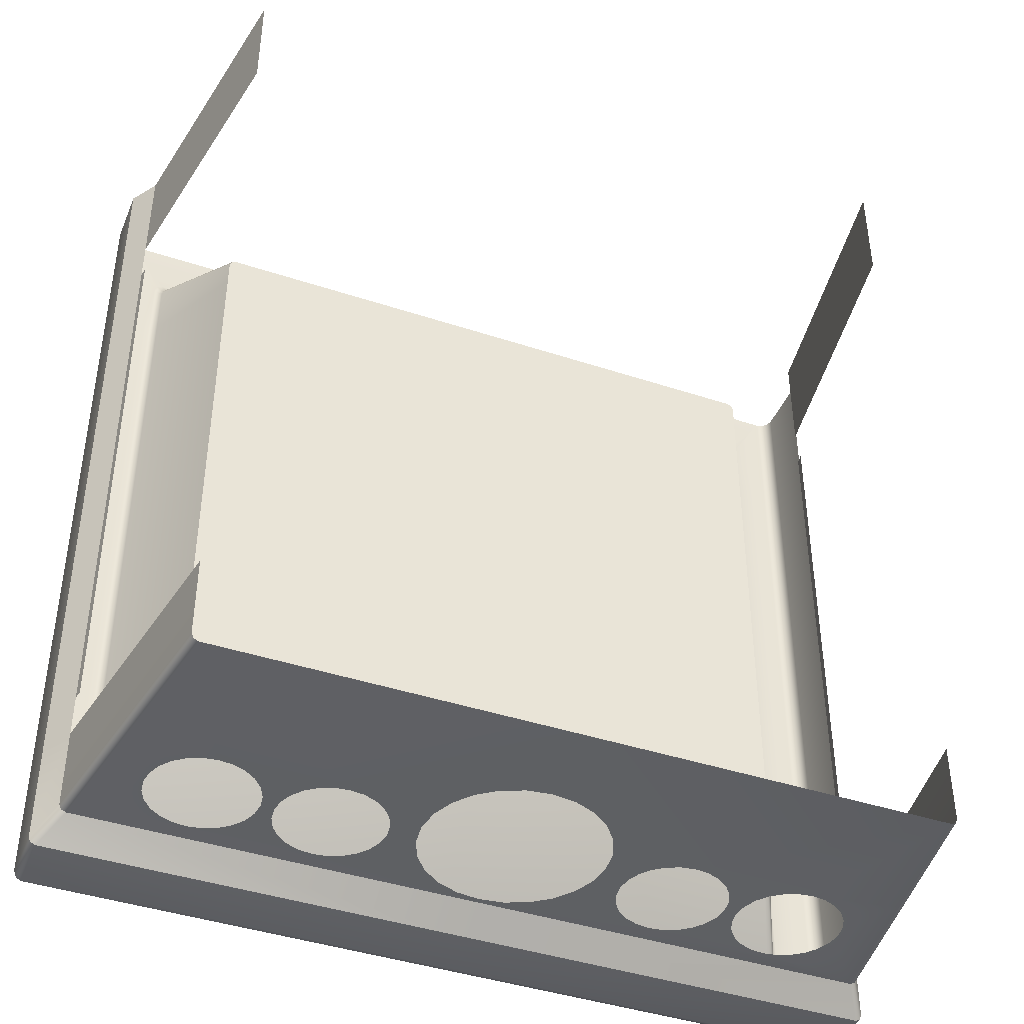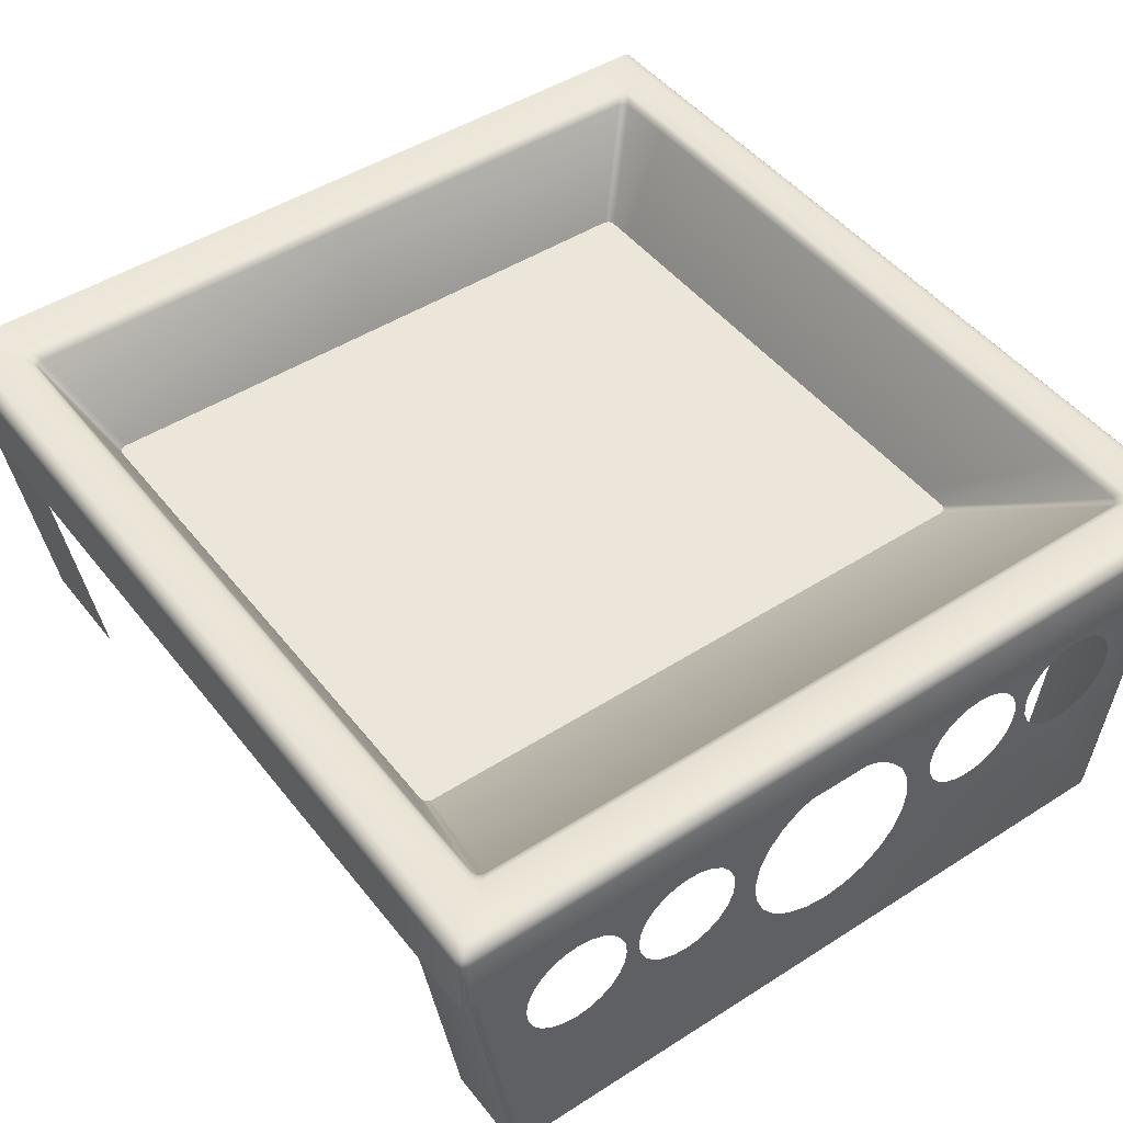
<metadata>
{"format":"obj","ext":"obj","renderer":"f3d","projection":"perspective","resolution":1024,"background":"white","views":[{"elev":-42.3,"azim":-21.7,"up":"+Z"},{"elev":46.9,"azim":144.0,"up":"+Y"}]}
</metadata>
<code>
g EngineFryer
v 0.2117 1.227 -1.488
v 0.225 1.305 -1.485
v 0.2238 1.305 -1.488
v 0.2129 1.227 -1.485
v 0.1996 1.149 -1.488
v 0.225 1.305 -1.441
v 0.2008 1.149 -1.485
v 0.2129 1.227 -1.441
v 0.2008 1.149 -1.441
v 0.221 1.305 -1.489
v 0.2238 1.305 -1.488
v 0.234 1.321 -1.501
v 0.2312 1.321 -1.502
v 6.132e-05 1.305 -1.489
v 6.144e-05 1.321 -1.502
v -0.2209 1.305 -1.489
v -0.2311 1.321 -1.502
v -0.2339 1.321 -1.501
v -0.2237 1.305 -1.488
v 0.2238 1.305 -1.488
v 0.2352 1.321 -1.498
v 0.234 1.321 -1.501
v 0.225 1.305 -1.485
v 0.225 1.305 -1.441
v 0.2352 1.321 -1.441
v 0.2352 1.321 -1.418
v 0.225 1.305 -1.418
v 0.225 1.305 -1.09
v 0.2352 1.321 -1.09
v 0.225 1.305 -1.067
v 0.2352 1.321 -1.067
v 0.2352 1.321 -1.005
v 0.225 1.305 -1.005
v 0.1733 1.295 -1.373
v 0.1721 1.295 -1.376
v 0.201 1.357 -1.465
v 0.2022 1.357 -1.462
v 0.2027 1.359 -1.467
v 0.2022 1.357 -1.431
v 0.1733 1.295 -1.358
v 0.1733 1.295 -1.332
v 0.2039 1.359 -1.464
v 0.2055 1.36 -1.47
v 0.2039 1.359 -1.431
v 0.2022 1.357 -1.406
v 0.2067 1.36 -1.467
v 0.227 1.36 -1.493
v 0.2022 1.357 -1.102
v 0.1733 1.295 -1.111
v 0.2067 1.36 -1.432
v 0.2039 1.359 -1.406
v 0.2283 1.36 -1.49
v 0.2305 1.359 -1.497
v 0.2283 1.36 -1.439
v 0.2067 1.36 -1.407
v 0.2317 1.359 -1.494
v 0.2331 1.357 -1.499
v 0.2317 1.359 -1.44
v 0.2343 1.357 -1.497
v 0.234 1.353 -1.501
v 0.2039 1.359 -1.102
v 0.2283 1.36 -1.415
v 0.2343 1.357 -1.441
v 0.2352 1.353 -1.498
v 0.234 1.321 -1.501
v 0.2352 1.321 -1.498
v 0.2352 1.353 -1.441
v 0.2352 1.321 -1.441
v 0.2317 1.359 -1.416
v 0.2067 1.36 -1.101
v 0.2352 1.353 -1.418
v 0.2352 1.321 -1.418
v 0.2352 1.321 -1.09
v 0.2343 1.357 -1.417
v 0.2283 1.36 -1.093
v 0.2352 1.353 -1.09
v 0.2352 1.321 -1.067
v 0.2343 1.357 -1.091
v 0.2317 1.359 -1.092
v 0.2352 1.353 -1.067
v 0.2352 1.321 -1.005
v 0.2352 1.353 -1.005
v 0.2343 1.357 -1.005
v 0.2343 1.357 -1.067
v 0.2317 1.359 -1.005
v 0.2317 1.359 -1.068
v 0.2283 1.36 -1.005
v 0.2283 1.36 -1.069
v 0.2067 1.36 -1.04
v 0.227 1.36 -1.005
v 0.2055 1.36 -1.036
v 0.2067 1.36 -1.076
v 0.2039 1.359 -1.043
v 0.2027 1.359 -1.04
v 0.2039 1.359 -1.077
v 0.2022 1.357 -1.045
v 0.201 1.357 -1.042
v 0.2022 1.357 -1.077
v 0.1733 1.295 -1.085
v 0.1733 1.295 -1.07
v 0.1721 1.295 -1.067
v 0.234 1.353 -1.501
v 0.2312 1.321 -1.502
v 0.234 1.321 -1.501
v 0.2312 1.353 -1.502
v 0.2331 1.357 -1.499
v 6.144e-05 1.353 -1.502
v 6.144e-05 1.321 -1.502
v 0.2302 1.357 -1.501
v 0.2305 1.359 -1.497
v -0.2311 1.353 -1.502
v -0.2311 1.321 -1.502
v 6.143e-05 1.357 -1.501
v 0.2276 1.359 -1.498
v 0.227 1.36 -1.493
v -0.2339 1.353 -1.501
v -0.2339 1.321 -1.501
v -0.233 1.357 -1.499
v -0.2301 1.357 -1.501
v -0.2304 1.359 -1.497
v -0.2275 1.359 -1.498
v -0.2269 1.36 -1.493
v 6.14e-05 1.359 -1.498
v -0.2239 1.36 -1.494
v -0.2053 1.36 -1.47
v 6.136e-05 1.36 -1.494
v -0.2023 1.36 -1.471
v -0.2026 1.359 -1.467
v 0.224 1.36 -1.494
v 0.2055 1.36 -1.47
v -0.1996 1.359 -1.468
v -0.2009 1.357 -1.465
v 6.111e-05 1.36 -1.471
v 0.2024 1.36 -1.471
v 0.2027 1.359 -1.467
v -0.1979 1.357 -1.467
v -0.172 1.295 -1.376
v -0.1691 1.295 -1.377
v 6.073e-05 1.295 -1.377
v 6.108e-05 1.359 -1.468
v 0.1997 1.359 -1.468
v 0.201 1.357 -1.465
v 6.106e-05 1.357 -1.467
v 0.1692 1.295 -1.377
v 0.198 1.357 -1.467
v 0.1721 1.295 -1.376
v -0.2116 1.227 -1.488
v -0.2237 1.305 -1.488
v -0.2248 1.305 -1.485
v -0.2127 1.227 -1.485
v -0.1995 1.149 -1.488
v -0.2248 1.305 -1.441
v -0.2006 1.149 -1.485
v -0.2127 1.227 -1.441
v -0.2006 1.149 -1.441
v -0.2237 1.305 -1.488
v -0.2339 1.321 -1.501
v -0.2351 1.321 -1.498
v -0.2248 1.305 -1.485
v -0.2248 1.305 -1.441
v -0.2351 1.321 -1.441
v -0.2351 1.321 -1.418
v -0.2248 1.305 -1.418
v -0.2351 1.321 -1.09
v -0.2248 1.305 -1.09
v -0.2248 1.305 -1.067
v -0.2351 1.321 -1.067
v -0.2351 1.321 -1.005
v -0.2248 1.305 -1.005
v -0.1732 1.295 -1.373
v -0.2009 1.357 -1.465
v -0.172 1.295 -1.376
v -0.2021 1.357 -1.462
v -0.2026 1.359 -1.467
v -0.2021 1.357 -1.431
v -0.1732 1.295 -1.358
v -0.1732 1.295 -1.332
v -0.2038 1.359 -1.464
v -0.2053 1.36 -1.47
v -0.2038 1.359 -1.431
v -0.2021 1.357 -1.406
v -0.1732 1.295 -1.111
v -0.2066 1.36 -1.467
v -0.2269 1.36 -1.493
v -0.2066 1.36 -1.432
v -0.2038 1.359 -1.406
v -0.2021 1.357 -1.102
v -0.2282 1.36 -1.49
v -0.2304 1.359 -1.497
v -0.2282 1.36 -1.439
v -0.2066 1.36 -1.407
v -0.2316 1.359 -1.494
v -0.233 1.357 -1.499
v -0.2316 1.359 -1.44
v -0.2342 1.357 -1.497
v -0.2339 1.353 -1.501
v -0.2021 1.357 -1.077
v -0.1732 1.295 -1.085
v -0.1732 1.295 -1.07
v -0.2038 1.359 -1.102
v -0.2282 1.36 -1.415
v -0.2342 1.357 -1.441
v -0.2351 1.353 -1.498
v -0.2339 1.321 -1.501
v -0.2351 1.321 -1.498
v -0.2351 1.353 -1.441
v -0.2351 1.321 -1.441
v -0.2316 1.359 -1.416
v -0.2066 1.36 -1.101
v -0.2342 1.357 -1.417
v -0.2351 1.353 -1.418
v -0.2351 1.321 -1.418
v -0.2351 1.321 -1.09
v -0.2282 1.36 -1.093
v -0.2316 1.359 -1.092
v -0.2351 1.353 -1.09
v -0.2351 1.321 -1.067
v -0.2342 1.357 -1.091
v -0.2351 1.353 -1.067
v -0.2351 1.321 -1.005
v -0.2351 1.353 -1.005
v -0.2342 1.357 -1.005
v -0.2342 1.357 -1.067
v -0.2316 1.359 -1.005
v -0.2316 1.359 -1.068
v -0.2282 1.36 -1.005
v -0.2282 1.36 -1.069
v -0.2066 1.36 -1.04
v -0.2269 1.36 -1.005
v -0.2053 1.36 -1.036
v -0.2066 1.36 -1.076
v -0.2038 1.359 -1.043
v -0.2026 1.359 -1.04
v -0.2038 1.359 -1.077
v -0.2021 1.357 -1.045
v -0.2009 1.357 -1.042
v -0.172 1.295 -1.067
v 0.2241 1.3 -1.09
v 0.225 1.305 -1.09
v 0.225 1.305 -1.418
v 0.2241 1.3 -1.418
v 0.2055 1.36 -1.036
v 0.227 1.36 -1.005
v 0.224 1.36 -1.005
v 0.2024 1.36 -1.035
v 0.2027 1.359 -1.04
v 5.885e-05 1.36 -1.035
v 5.883e-05 1.36 -1.005
v 0.1997 1.359 -1.039
v 0.201 1.357 -1.042
v -0.2023 1.36 -1.035
v -0.2239 1.36 -1.005
v 0.198 1.357 -1.041
v 0.1721 1.295 -1.067
v 0.1692 1.295 -1.066
v 5.885e-05 1.359 -1.039
v 5.885e-05 1.357 -1.041
v 5.885e-05 1.295 -1.066
v -0.2053 1.36 -1.036
v -0.2269 1.36 -1.005
v -0.2026 1.359 -1.04
v -0.1996 1.359 -1.039
v -0.2009 1.357 -1.042
v -0.1979 1.357 -1.041
v -0.1691 1.295 -1.066
v -0.172 1.295 -1.067
v 0.2008 1.149 -1.005
v 0.225 1.305 -1.005
v 0.225 1.305 -1.067
v 0.2008 1.149 -1.067
v -0.224 1.3 -1.09
v -0.224 1.3 -1.418
v -0.2248 1.305 -1.418
v -0.2248 1.305 -1.09
v -0.2006 1.149 -1.005
v -0.2006 1.149 -1.067
v -0.2248 1.305 -1.067
v -0.2248 1.305 -1.005
v -0.1967 1.149 -1.489
v -0.2116 1.227 -1.488
v -0.1995 1.149 -1.488
v -0.2088 1.227 -1.489
v -0.2237 1.305 -1.488
v -0.2209 1.305 -1.489
v -0.1919 1.265 -1.489
v -0.1907 1.273 -1.489
v -0.1875 1.28 -1.489
v -0.1911 1.257 -1.489
v -0.1826 1.286 -1.489
v -0.1882 1.25 -1.489
v -0.1762 1.291 -1.489
v -0.1836 1.244 -1.489
v -0.1689 1.293 -1.489
v -0.1775 1.239 -1.489
v -0.1704 1.235 -1.489
v -0.1626 1.234 -1.489
v -0.1611 1.294 -1.489
v -0.1548 1.235 -1.489
v -0.1024 1.293 -1.489
v -0.1534 1.293 -1.489
v -0.09459 1.294 -1.489
v 6.132e-05 1.305 -1.489
v -0.08683 1.293 -1.489
v -0.1096 1.29 -1.489
v -0.1463 1.29 -1.489
v -0.1158 1.285 -1.489
v -0.1402 1.285 -1.489
v -0.1206 1.279 -1.489
v -0.1355 1.279 -1.489
v -0.1235 1.272 -1.489
v -0.1327 1.271 -1.489
v -0.1246 1.264 -1.489
v -0.1319 1.264 -1.489
v -0.1235 1.256 -1.489
v -0.1331 1.256 -1.489
v -0.1205 1.249 -1.489
v -0.1363 1.249 -1.489
v -0.1157 1.243 -1.489
v -0.1412 1.243 -1.489
v -0.1095 1.238 -1.489
v -0.1475 1.238 -1.489
v -0.1023 1.235 -1.489
v -0.09452 1.234 -1.489
v 5.88e-05 1.149 -1.489
v -0.08676 1.235 -1.489
v -0.03582 1.215 -1.489
v -0.07952 1.238 -1.489
v -0.07332 1.243 -1.489
v -0.02531 1.207 -1.489
v -0.01307 1.202 -1.489
v 5.879e-05 1.2 -1.489
v -0.04388 1.226 -1.489
v -0.06856 1.249 -1.489
v -0.04895 1.238 -1.489
v -0.06561 1.256 -1.489
v -0.05068 1.251 -1.489
v -0.06456 1.264 -1.489
v -0.04895 1.264 -1.489
v -0.06559 1.272 -1.489
v -0.04388 1.276 -1.489
v -0.06859 1.279 -1.489
v -0.03582 1.287 -1.489
v -0.07337 1.285 -1.489
v -0.02531 1.295 -1.489
v -0.07959 1.29 -1.489
v -0.01307 1.3 -1.489
v 5.875e-05 1.302 -1.489
v 0.01319 1.3 -1.489
v 0.08693 1.293 -1.489
v 0.07969 1.29 -1.489
v 0.09468 1.294 -1.489
v 0.07347 1.285 -1.489
v 0.02543 1.295 -1.489
v 0.06871 1.279 -1.489
v 0.03594 1.287 -1.489
v 0.06571 1.272 -1.489
v 0.044 1.276 -1.489
v 0.06469 1.264 -1.489
v 0.04907 1.264 -1.489
v 0.06571 1.256 -1.489
v 0.0508 1.251 -1.489
v 0.06871 1.249 -1.489
v 0.04907 1.238 -1.489
v 0.07347 1.243 -1.489
v 0.044 1.226 -1.489
v 0.07969 1.238 -1.489
v 0.03594 1.215 -1.489
v 0.02543 1.207 -1.489
v 0.08692 1.235 -1.489
v 0.01319 1.202 -1.489
v 0.09469 1.234 -1.489
v 0.1968 1.149 -1.489
v 0.1024 1.235 -1.489
v 0.1542 1.235 -1.489
v 0.1097 1.238 -1.489
v 0.147 1.238 -1.489
v 0.1159 1.243 -1.489
v 0.1408 1.243 -1.489
v 0.1207 1.249 -1.489
v 0.136 1.249 -1.489
v 0.1237 1.256 -1.489
v 0.133 1.256 -1.489
v 0.1247 1.264 -1.489
v 0.132 1.264 -1.489
v 0.1237 1.272 -1.489
v 0.133 1.272 -1.489
v 0.1207 1.279 -1.489
v 0.136 1.279 -1.489
v 0.1159 1.285 -1.489
v 0.1408 1.285 -1.489
v 0.1097 1.29 -1.489
v 0.147 1.29 -1.489
v 0.1025 1.293 -1.489
v 0.1542 1.293 -1.489
v 0.221 1.305 -1.489
v 0.162 1.294 -1.489
v 0.1698 1.293 -1.489
v 0.177 1.29 -1.489
v 0.1832 1.285 -1.489
v 0.188 1.279 -1.489
v 0.191 1.272 -1.489
v 0.192 1.264 -1.489
v 0.2089 1.227 -1.489
v 0.2238 1.305 -1.488
v 0.191 1.256 -1.489
v 0.188 1.249 -1.489
v 0.1832 1.243 -1.489
v 0.177 1.238 -1.489
v 0.1698 1.235 -1.489
v 0.2117 1.227 -1.488
v 0.162 1.234 -1.489
v 0.1996 1.149 -1.488
v -0.1691 1.295 -1.377
v 5.882e-05 1.295 -1.254
v -0.172 1.295 -1.376
v 6.073e-05 1.295 -1.377
v -0.1732 1.295 -1.373
v 0.1692 1.295 -1.377
v -0.1732 1.295 -1.358
v 0.1721 1.295 -1.376
v -0.1732 1.295 -1.332
v 0.1733 1.295 -1.373
v -0.1732 1.295 -1.111
v 0.1733 1.295 -1.358
v -0.1732 1.295 -1.085
v 0.1733 1.295 -1.332
v -0.1732 1.295 -1.07
v 0.1733 1.295 -1.111
v -0.172 1.295 -1.067
v 0.1733 1.295 -1.085
v -0.1691 1.295 -1.066
v 0.1733 1.295 -1.07
v 5.885e-05 1.295 -1.066
v 0.1721 1.295 -1.067
v 0.1692 1.295 -1.066
g EngineFryer_0
f 3 2 1
f 2 4 1
f 1 4 5
f 2 6 4
f 4 7 5
f 6 8 4
f 4 8 7
f 8 9 7
f 12 11 10
f 13 12 10
f 13 10 14
f 15 13 14
f 15 14 16
f 17 15 16
f 18 17 16
f 19 18 16
f 22 21 20
f 21 23 20
f 23 21 24
f 21 25 24
f 25 26 24
f 26 27 24
f 28 27 26
f 29 28 26
f 28 29 30
f 29 31 30
f 31 32 30
f 32 33 30
f 36 35 34
f 37 36 34
f 36 37 38
f 37 34 39
f 34 40 39
f 40 41 39
f 37 42 38
f 38 42 43
f 39 44 37
f 44 42 37
f 41 45 39
f 44 39 45
f 42 46 43
f 47 43 46
f 48 45 41
f 49 48 41
f 44 50 42
f 50 46 42
f 51 44 45
f 51 45 48
f 50 44 51
f 52 47 46
f 47 52 53
f 50 54 46
f 54 52 46
f 55 50 51
f 54 50 55
f 52 56 53
f 53 56 57
f 54 58 52
f 58 56 52
f 56 59 57
f 57 59 60
f 61 51 48
f 55 51 61
f 62 54 55
f 58 54 62
f 58 63 56
f 63 59 56
f 59 64 60
f 65 60 64
f 66 65 64
f 67 64 59
f 64 67 66
f 63 67 59
f 67 68 66
f 63 58 69
f 69 58 62
f 62 55 70
f 70 55 61
f 68 67 71
f 72 68 71
f 72 71 73
f 67 63 74
f 74 63 69
f 71 67 74
f 69 62 75
f 75 62 70
f 71 76 73
f 77 73 76
f 71 74 78
f 76 71 78
f 74 69 79
f 79 69 75
f 78 74 79
f 80 77 76
f 80 76 78
f 77 80 81
f 80 82 81
f 82 80 83
f 84 80 78
f 80 84 83
f 84 78 79
f 83 84 85
f 86 84 79
f 84 86 85
f 86 79 75
f 85 86 87
f 88 86 75
f 86 88 87
f 88 75 70
f 87 88 89
f 90 87 89
f 91 90 89
f 92 88 70
f 88 92 89
f 92 70 61
f 89 93 91
f 89 92 93
f 93 94 91
f 95 92 61
f 92 95 93
f 95 61 48
f 93 96 94
f 93 95 96
f 96 97 94
f 98 95 48
f 95 98 96
f 48 49 98
f 49 99 98
f 99 100 98
f 100 96 98
f 97 96 100
f 101 97 100
f 104 103 102
f 103 105 102
f 106 102 105
f 107 105 103
f 108 107 103
f 109 106 105
f 110 106 109
f 111 107 108
f 112 111 108
f 107 113 105
f 113 109 105
f 114 110 109
f 115 110 114
f 111 112 116
f 112 117 116
f 116 118 111
f 111 119 107
f 118 119 111
f 119 113 107
f 118 120 119
f 120 121 119
f 119 121 113
f 120 122 121
f 113 123 109
f 121 123 113
f 123 114 109
f 122 124 121
f 121 124 123
f 124 122 125
f 123 126 114
f 124 126 123
f 127 124 125
f 126 124 127
f 125 128 127
f 126 129 114
f 129 115 114
f 115 129 130
f 128 131 127
f 128 132 131
f 133 126 127
f 129 126 133
f 127 131 133
f 129 134 130
f 134 129 133
f 135 130 134
f 132 136 131
f 136 132 137
f 138 136 137
f 138 139 136
f 131 140 133
f 133 140 134
f 131 136 140
f 141 135 134
f 140 141 134
f 142 135 141
f 139 143 136
f 136 143 140
f 140 143 141
f 139 144 143
f 145 142 141
f 143 145 141
f 144 145 143
f 142 145 146
f 145 144 146
f 149 148 147
f 150 149 147
f 150 147 151
f 152 149 150
f 153 150 151
f 154 152 150
f 154 150 153
f 155 154 153
f 158 157 156
f 159 158 156
f 158 159 160
f 161 158 160
f 162 161 160
f 163 162 160
f 164 162 163
f 165 164 163
f 164 165 166
f 167 164 166
f 168 167 166
f 169 168 166
f 172 171 170
f 171 173 170
f 173 171 174
f 170 173 175
f 176 170 175
f 177 176 175
f 178 173 174
f 178 174 179
f 180 175 173
f 178 180 173
f 181 177 175
f 175 180 181
f 182 177 181
f 183 178 179
f 179 184 183
f 185 180 178
f 183 185 178
f 180 186 181
f 180 185 186
f 187 182 181
f 181 186 187
f 184 188 183
f 188 184 189
f 190 185 183
f 188 190 183
f 185 191 186
f 185 190 191
f 192 188 189
f 192 189 193
f 194 190 188
f 192 194 188
f 195 192 193
f 195 193 196
f 182 187 197
f 198 182 197
f 199 198 197
f 186 200 187
f 186 191 200
f 190 201 191
f 190 194 201
f 202 194 192
f 195 202 192
f 203 195 196
f 196 204 203
f 204 205 203
f 203 206 195
f 206 203 205
f 206 202 195
f 207 206 205
f 194 202 208
f 194 208 201
f 191 201 209
f 191 209 200
f 202 206 210
f 202 210 208
f 206 207 211
f 206 211 210
f 207 212 211
f 211 212 213
f 201 208 214
f 201 214 209
f 208 210 215
f 208 215 214
f 216 211 213
f 213 217 216
f 210 211 218
f 211 216 218
f 210 218 215
f 217 219 216
f 216 219 218
f 219 217 220
f 221 219 220
f 219 221 222
f 219 223 218
f 223 219 222
f 218 223 215
f 223 222 224
f 223 225 215
f 225 223 224
f 215 225 214
f 225 224 226
f 225 227 214
f 227 225 226
f 214 227 209
f 227 226 228
f 226 229 228
f 229 230 228
f 227 231 209
f 231 227 228
f 209 231 200
f 232 228 230
f 231 228 232
f 233 232 230
f 231 234 200
f 234 231 232
f 200 234 187
f 234 197 187
f 235 232 233
f 234 232 235
f 197 234 235
f 236 235 233
f 235 199 197
f 235 236 199
f 236 237 199
f 240 239 238
f 241 240 238
f 244 243 242
f 245 244 242
f 242 246 245
f 244 245 247
f 248 244 247
f 246 249 245
f 247 245 249
f 246 250 249
f 248 247 251
f 252 248 251
f 250 253 249
f 253 250 254
f 255 253 254
f 256 247 249
f 256 249 253
f 251 247 256
f 253 255 257
f 257 256 253
f 255 258 257
f 252 251 259
f 260 252 259
f 261 259 251
f 262 251 256
f 262 261 251
f 262 256 257
f 263 261 262
f 257 258 264
f 264 262 257
f 264 263 262
f 258 265 264
f 263 264 266
f 264 265 266
f 269 268 267
f 270 269 267
f 273 272 271
f 274 273 271
f 277 276 275
f 278 277 275
f 281 280 279
f 280 282 279
f 280 283 282
f 283 284 282
f 282 284 285
f 284 286 285
f 287 286 284
f 282 285 288
f 289 287 284
f 282 288 290
f 291 289 284
f 282 290 292
f 293 291 284
f 282 292 294
f 282 294 295
f 282 295 296
f 282 296 279
f 297 293 284
f 296 298 279
f 284 299 297
f 299 300 297
f 301 299 284
f 302 301 284
f 303 301 302
f 299 304 300
f 304 305 300
f 304 306 305
f 306 307 305
f 306 308 307
f 308 309 307
f 308 310 309
f 310 311 309
f 310 312 311
f 312 313 311
f 313 312 314
f 315 313 314
f 315 314 316
f 317 315 316
f 317 316 318
f 319 317 318
f 319 318 320
f 321 319 320
f 321 320 322
f 298 321 322
f 279 298 322
f 279 322 323
f 279 323 324
f 324 323 325
f 324 325 326
f 325 327 326
f 327 328 326
f 324 326 329
f 324 329 330
f 324 330 331
f 328 332 326
f 328 333 332
f 333 334 332
f 333 335 334
f 335 336 334
f 335 337 336
f 337 338 336
f 338 337 339
f 340 338 339
f 340 339 341
f 342 340 341
f 342 341 343
f 344 342 343
f 344 343 345
f 346 344 345
f 346 345 302
f 345 303 302
f 347 346 302
f 302 348 347
f 302 349 348
f 349 350 348
f 302 351 349
f 350 352 348
f 352 353 348
f 352 354 353
f 354 355 353
f 354 356 355
f 356 357 355
f 356 358 357
f 358 359 357
f 358 360 359
f 360 361 359
f 361 360 362
f 363 361 362
f 363 362 364
f 365 363 364
f 365 364 366
f 367 365 366
f 367 366 324
f 368 367 324
f 366 369 324
f 370 368 324
f 331 370 324
f 369 371 324
f 324 371 372
f 372 371 373
f 373 374 372
f 373 375 374
f 375 376 374
f 375 377 376
f 377 378 376
f 377 379 378
f 379 380 378
f 379 381 380
f 381 382 380
f 381 383 382
f 383 384 382
f 384 383 385
f 386 384 385
f 386 385 387
f 388 386 387
f 388 387 389
f 390 388 389
f 390 389 391
f 392 390 391
f 392 391 393
f 394 392 393
f 394 393 395
f 396 394 395
f 393 351 395
f 395 351 302
f 397 396 395
f 398 397 395
f 399 398 395
f 400 399 395
f 401 400 395
f 402 401 395
f 403 402 395
f 395 404 403
f 405 402 403
f 406 405 403
f 407 406 403
f 408 407 403
f 409 408 403
f 404 410 403
f 411 409 403
f 403 410 372
f 372 411 403
f 410 412 372
f 372 374 411
f 415 414 413
f 413 414 416
f 417 414 415
f 416 414 418
f 419 414 417
f 418 414 420
f 421 414 419
f 420 414 422
f 423 414 421
f 422 414 424
f 425 414 423
f 424 414 426
f 427 414 425
f 426 414 428
f 429 414 427
f 428 414 430
f 431 414 429
f 430 414 432
f 433 414 431
f 432 414 434
f 435 414 433
f 434 414 435

</code>
